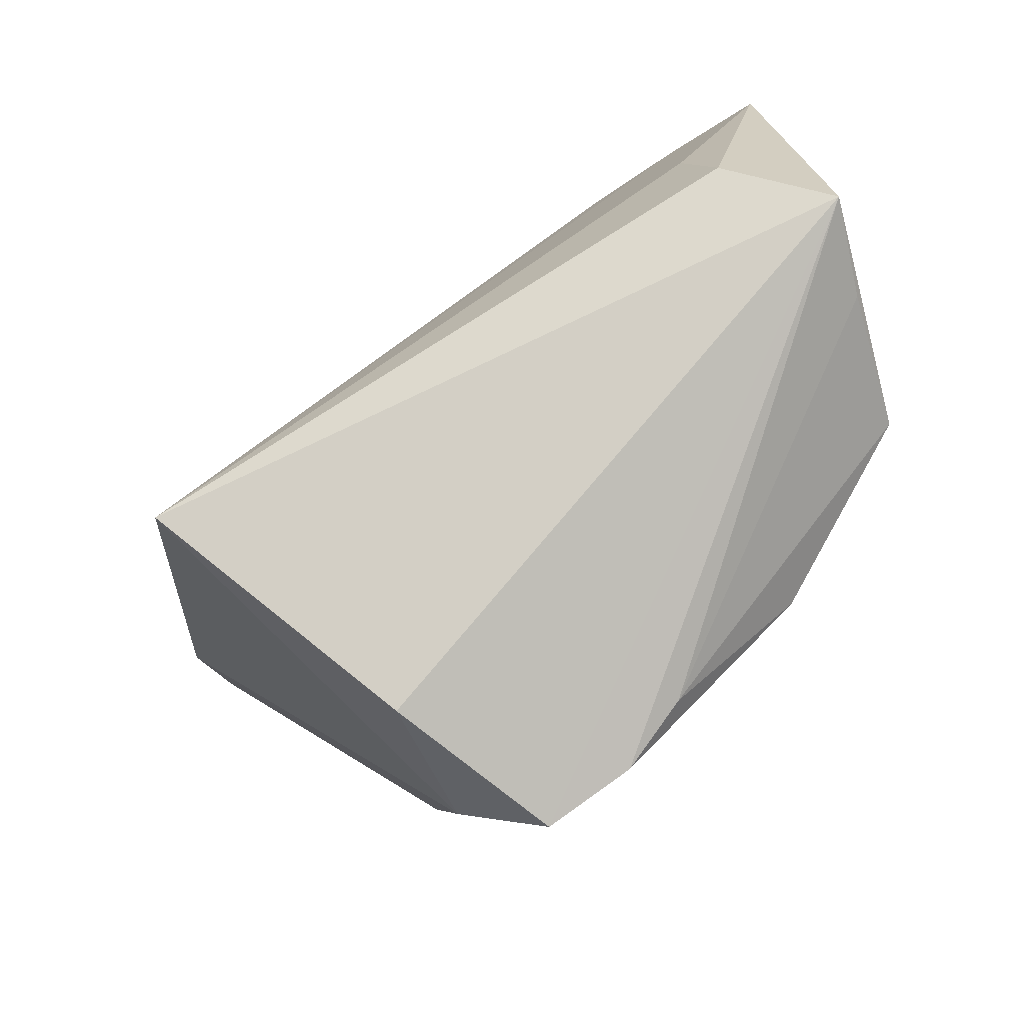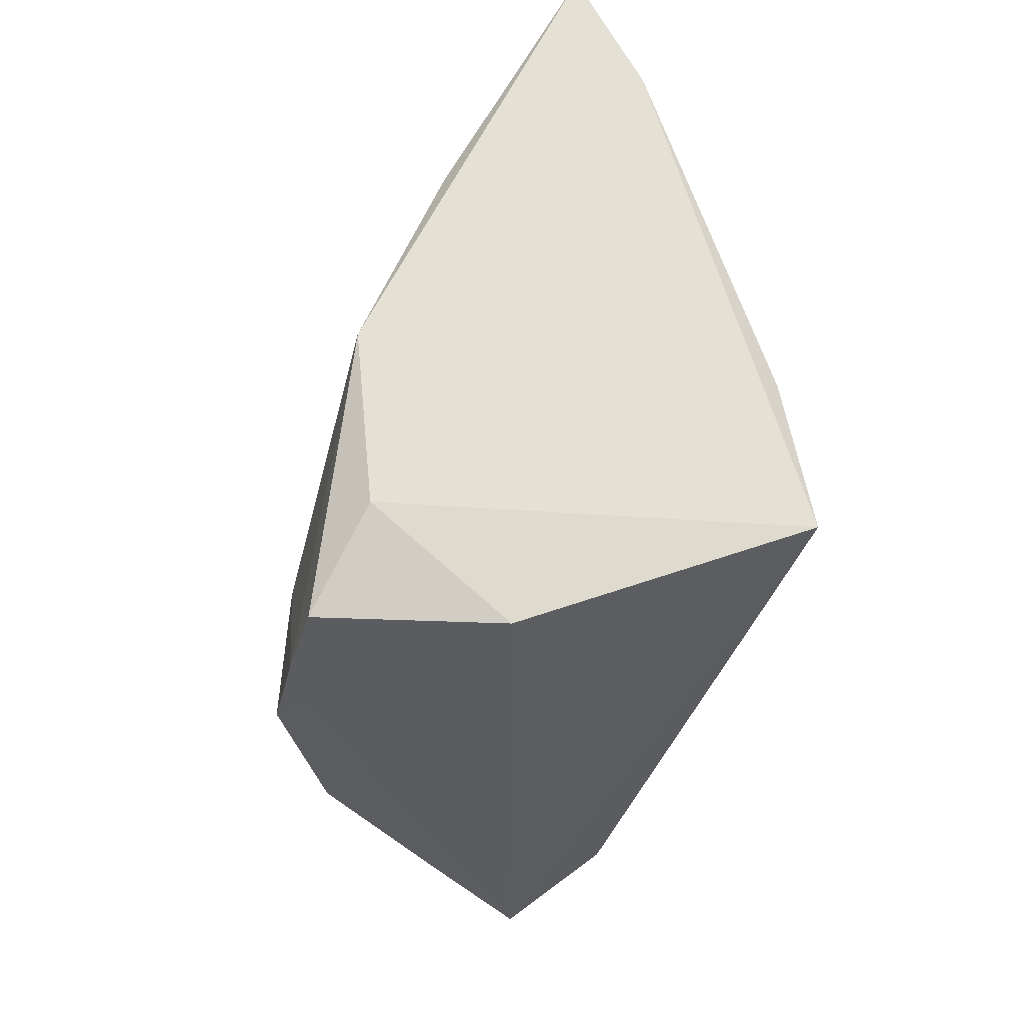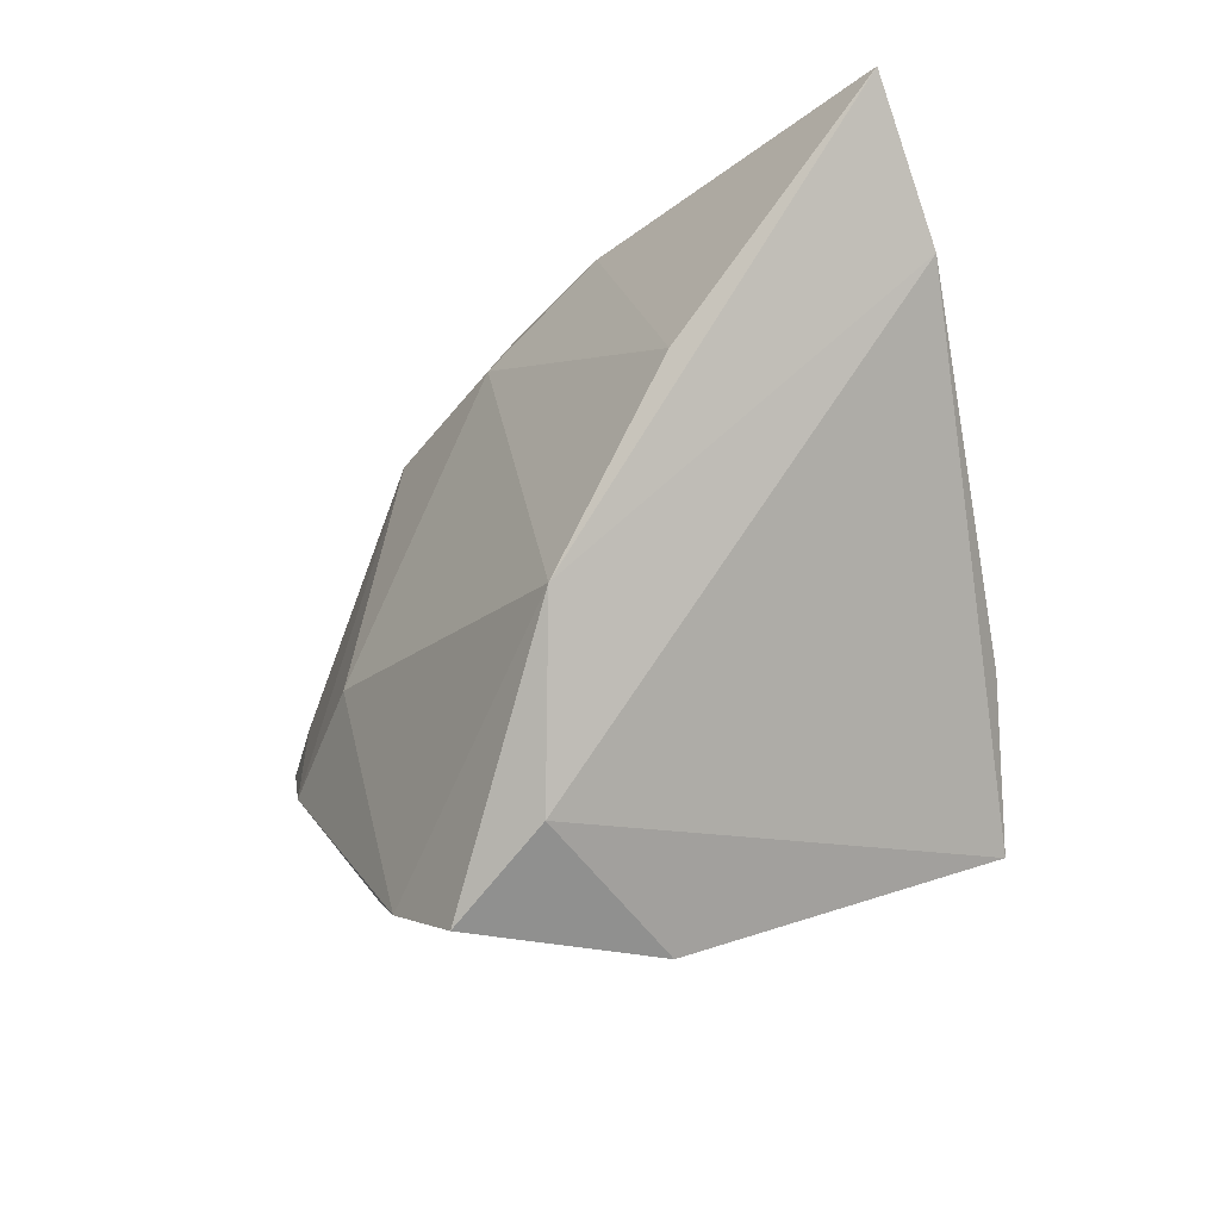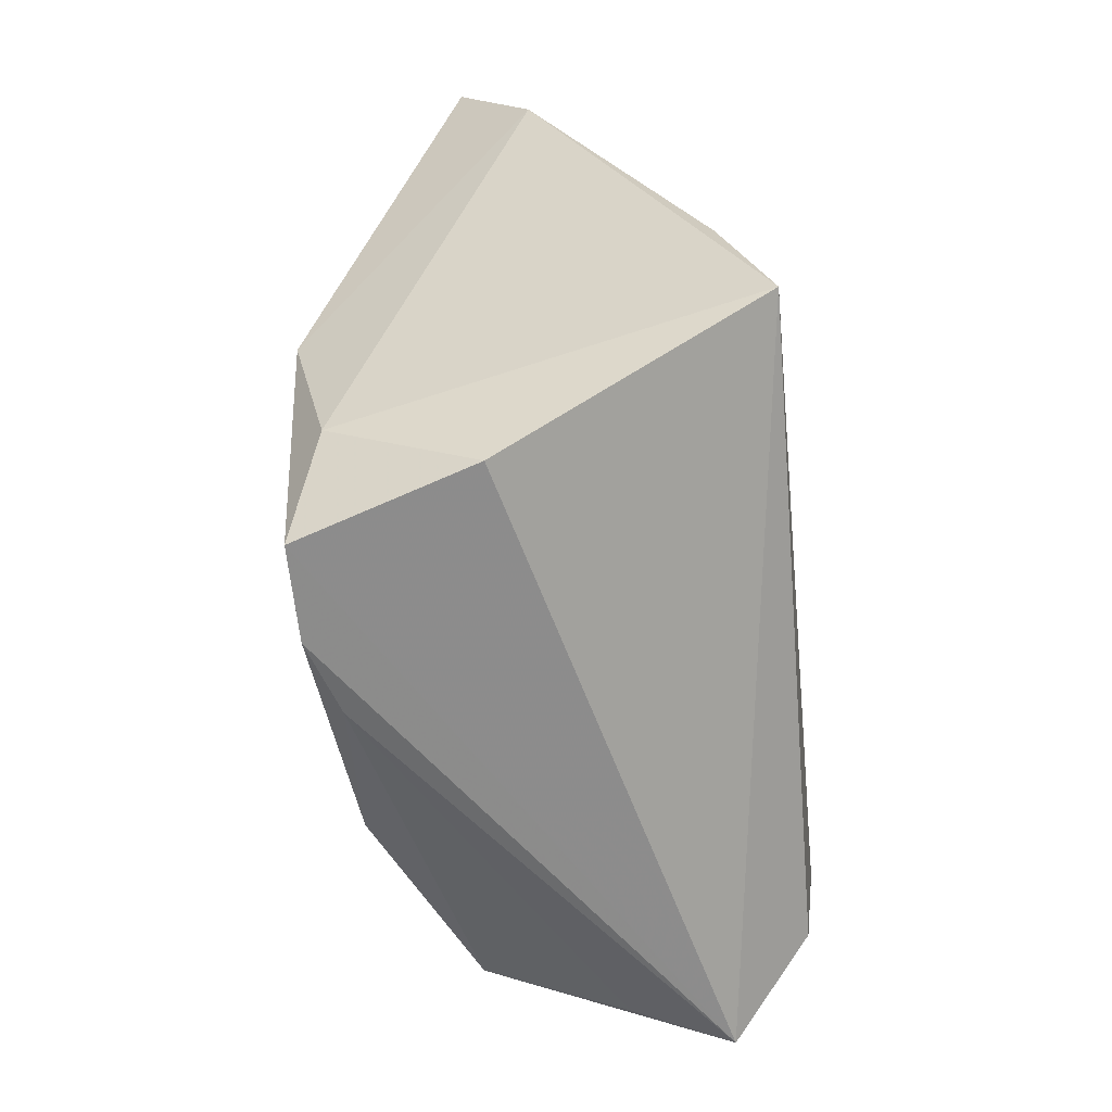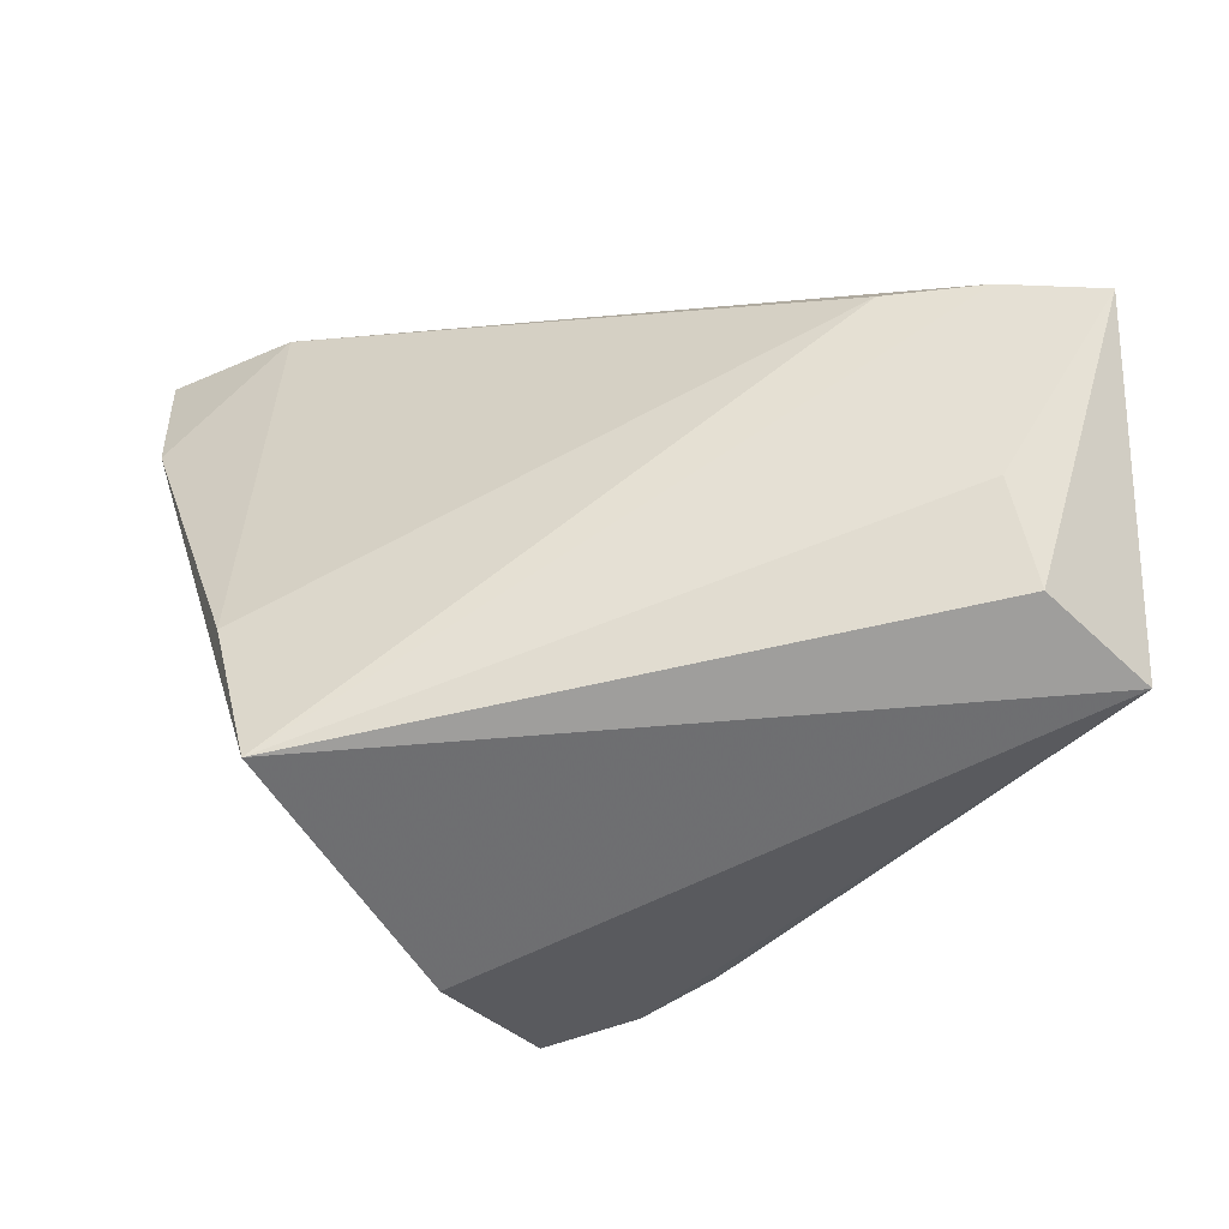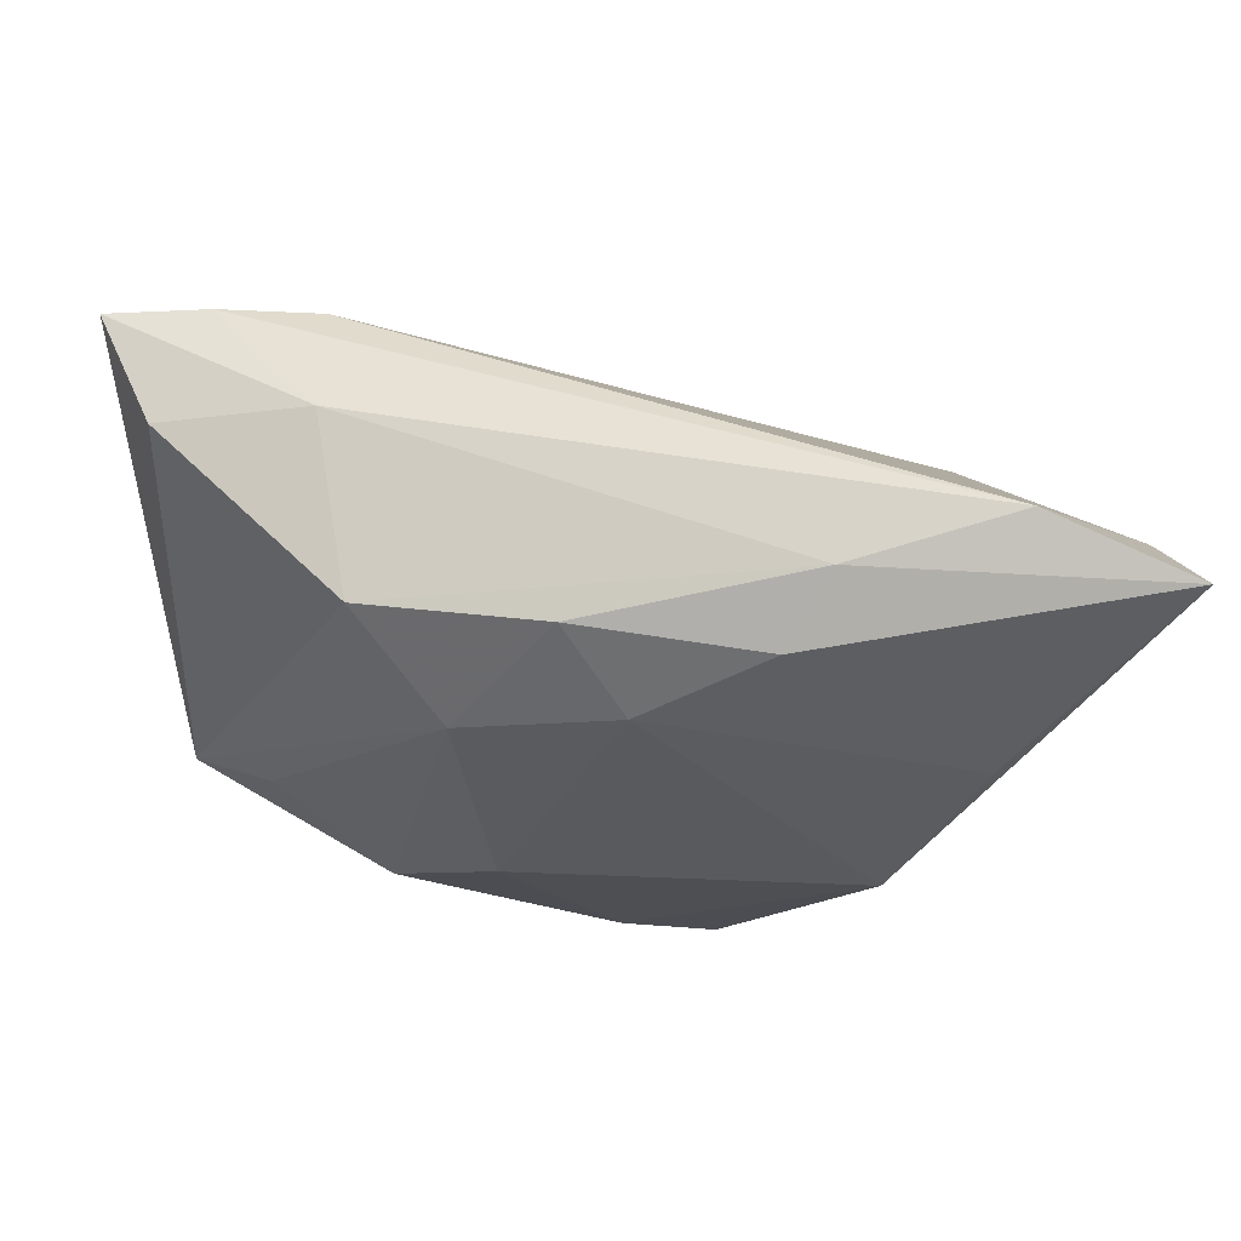
<metadata>
{"format":"obj","ext":"obj","renderer":"f3d","projection":"perspective","resolution":1024,"background":"white","views":[{"elev":-78.3,"azim":32.3,"up":"+Y"},{"elev":-48.4,"azim":-105.8,"up":"+Y"},{"elev":-15.2,"azim":-124.7,"up":"+Y"},{"elev":-78.4,"azim":-84.1,"up":"+Y"},{"elev":-31.1,"azim":7.8,"up":"+Y"},{"elev":74.1,"azim":-178.8,"up":"+Y"}]}
</metadata>
<code>
v 0.01445 0.01906 -0.01742
v 0.02221 -0.01732 -0.02505
v 0.03459 -0.006617 -0.0174
v 0.04327 -0.01007 -0.01437
v -0.03841 0.01575 -0.02006
v -0.002962 0.02482 -0.01765
v 0.051 0.01906 0.02463
v 0.051 -0.01946 0.01331
v -0.002611 -0.03294 -0.02736
v 0.02394 0.02746 -0.007499
v -0.02952 -0.00581 -0.02735
v 0.005938 -0.03003 -0.0243
v -0.05475 0.04088 -0.008086
v -0.03309 -0.02658 0.02453
v 0.02784 0.0207 0.02443
v -0.05252 0.02519 0.0004574
v -0.01682 0.03357 -0.01339
v 0.04729 -0.01624 0.001927
v -0.03811 -0.009494 0.01956
v 0.04144 -0.01366 0.02282
v 0.03859 -0.001734 0.02463
v -0.01342 -0.03573 -0.02743
v -0.02323 -0.0264 -0.02338
v -0.02014 -0.03752 -0.006591
v 0.02775 0.02679 0.01241
v 0.04474 0.02205 0.01194
v -0.03921 0.0411 -0.001145
v 0.03931 0.02087 0.02463
v 0.01055 -0.007934 -0.02629
v -0.02139 0.03781 -0.006003
v 0.003743 0.03181 -0.01023
f 22 23 11
f 28 15 14
f 14 15 19
f 20 8 7
f 14 8 20
f 22 8 24
f 24 8 14
f 24 23 22
f 14 23 24
f 1 10 4
f 7 8 4
f 25 28 7
f 31 10 1
f 6 31 1
f 29 6 1
f 11 6 29
f 14 19 16
f 16 23 14
f 13 11 16
f 16 11 23
f 21 20 7
f 14 20 21
f 7 28 21
f 21 28 14
f 26 25 7
f 10 25 26
f 7 4 26
f 26 4 10
f 30 25 10
f 10 31 30
f 5 11 13
f 5 6 11
f 31 6 17
f 13 30 17
f 17 30 31
f 17 5 13
f 6 5 17
f 1 4 3
f 27 19 15
f 27 16 19
f 13 16 27
f 15 28 27
f 27 30 13
f 28 25 27
f 25 30 27
f 9 8 22
f 9 12 8
f 22 11 9
f 11 29 9
f 18 4 8
f 8 12 18
f 18 12 4
f 4 12 2
f 12 9 2
f 2 9 29
f 2 3 4
f 2 29 1
f 1 3 2

</code>
